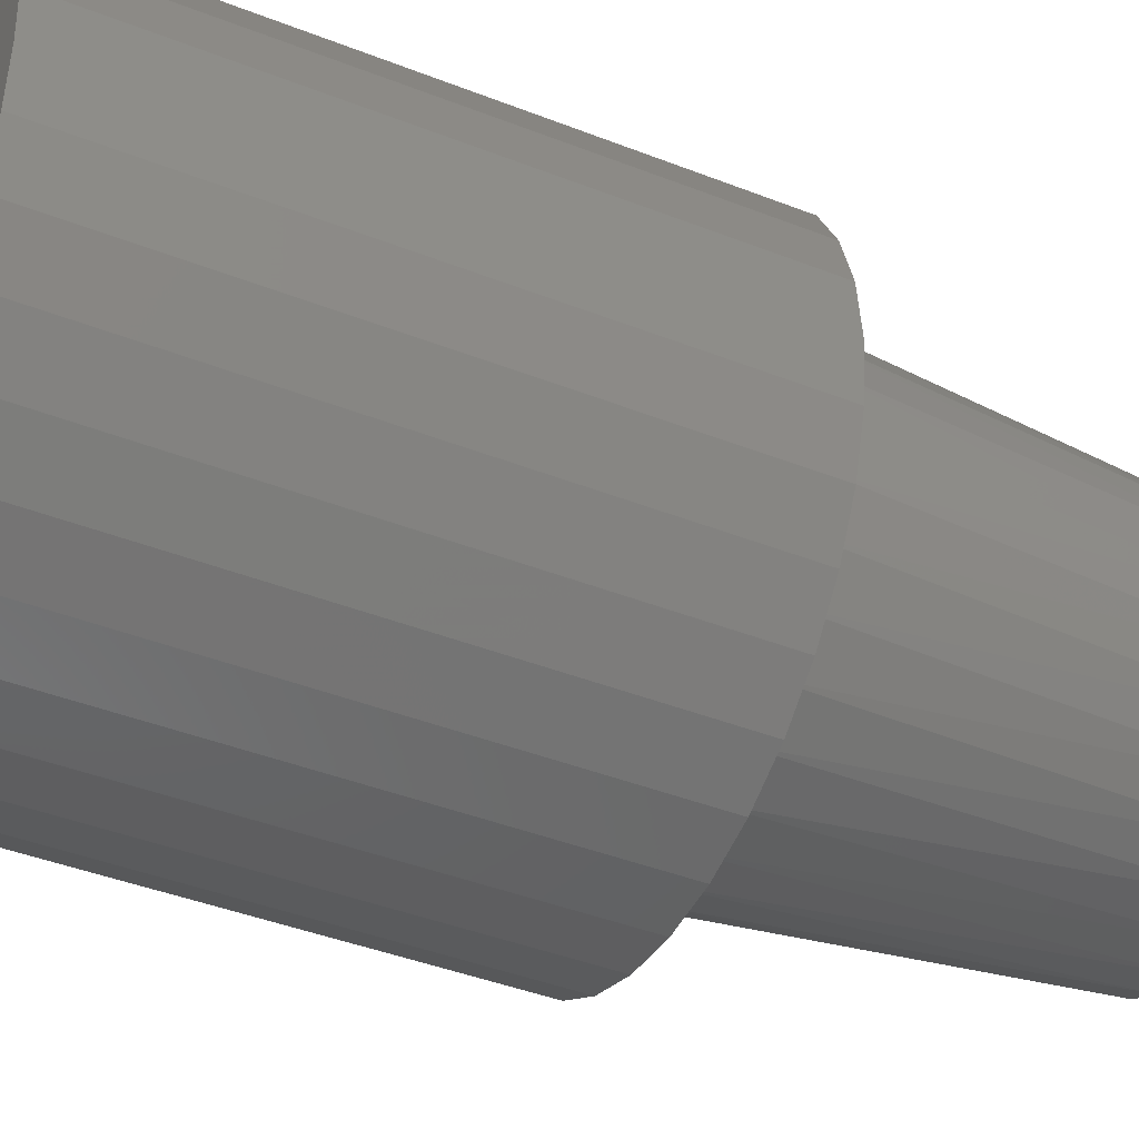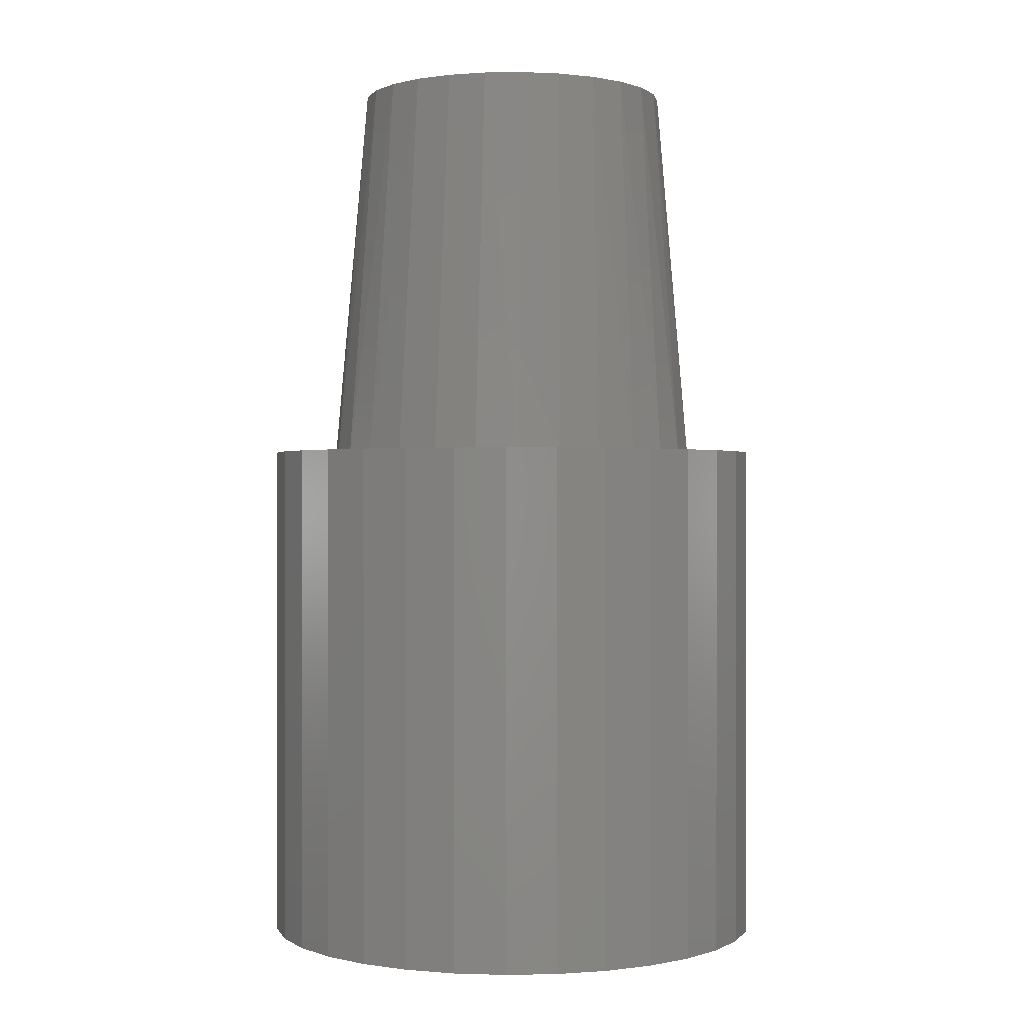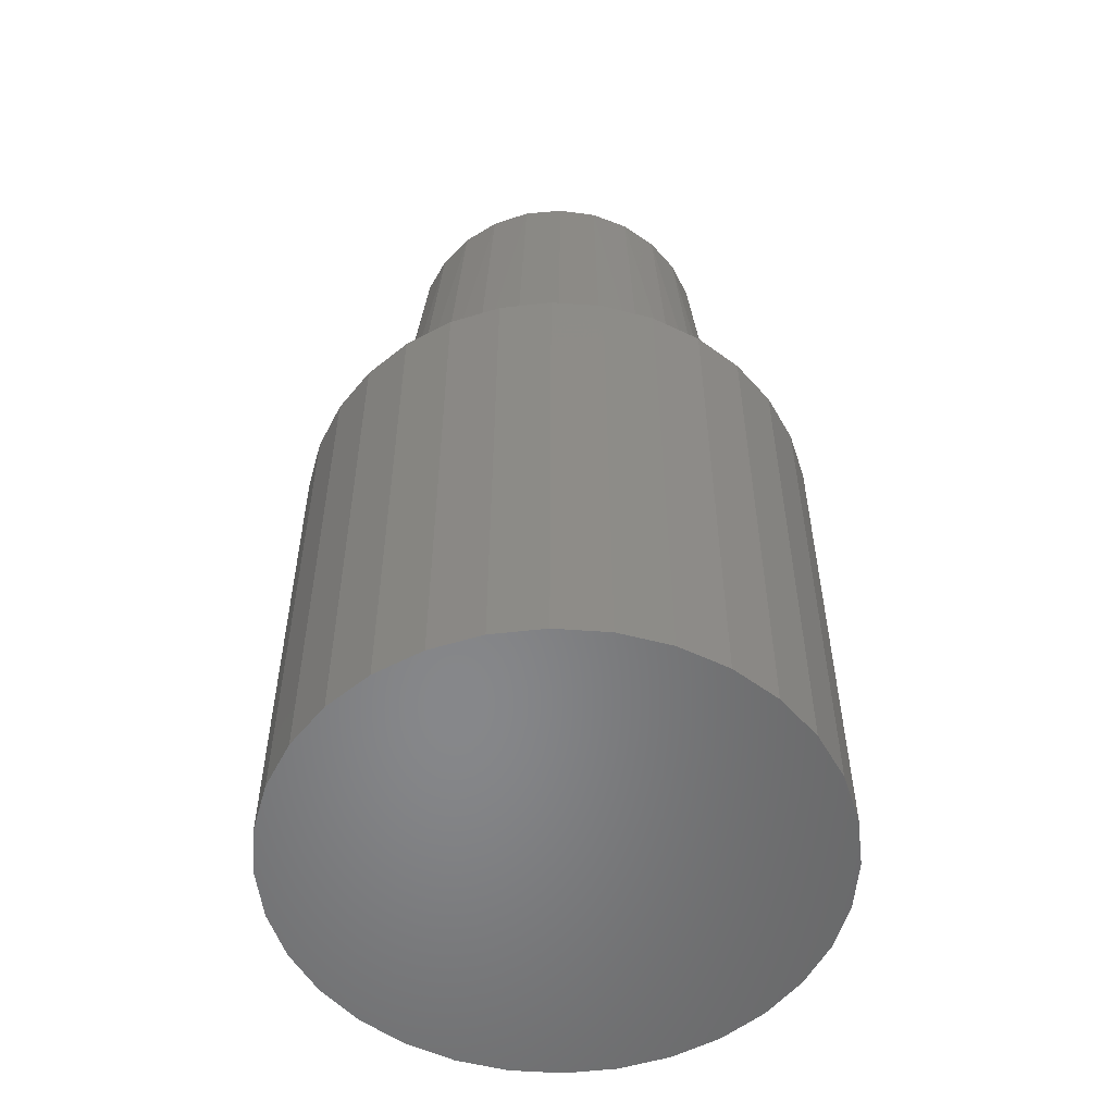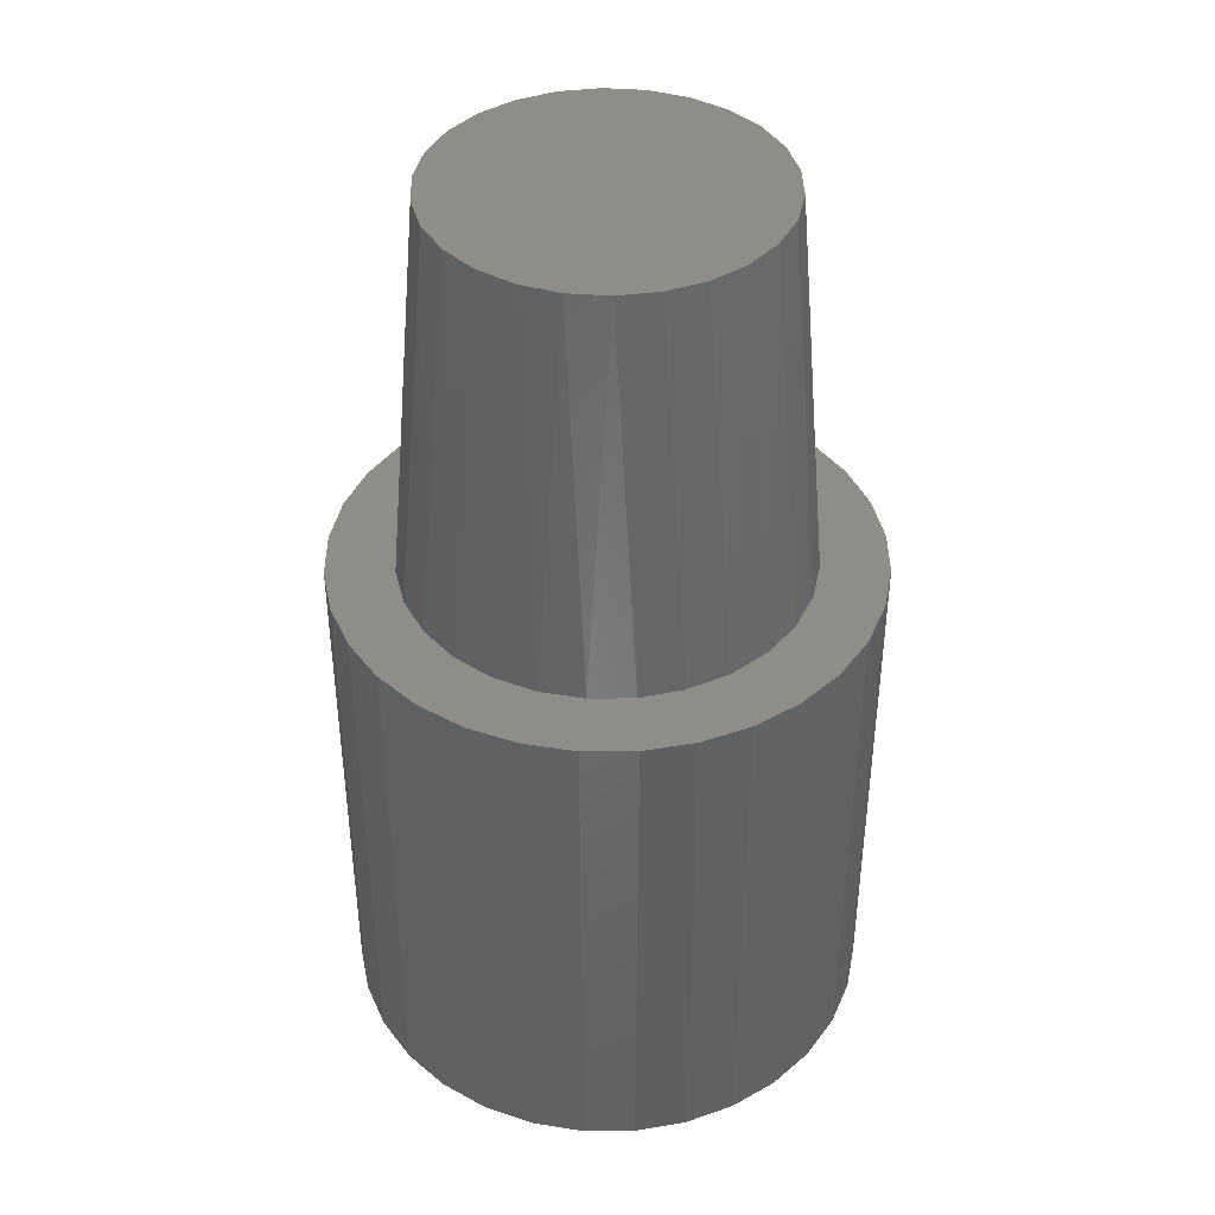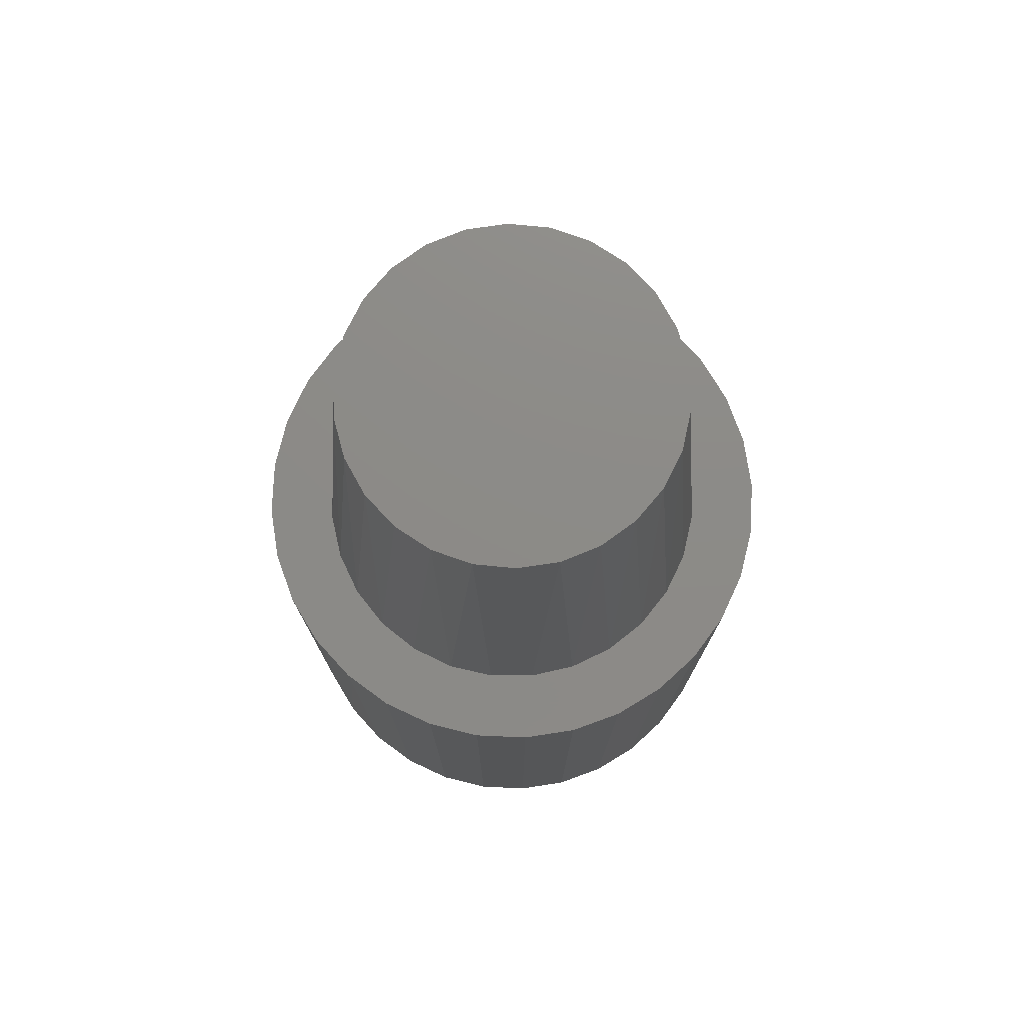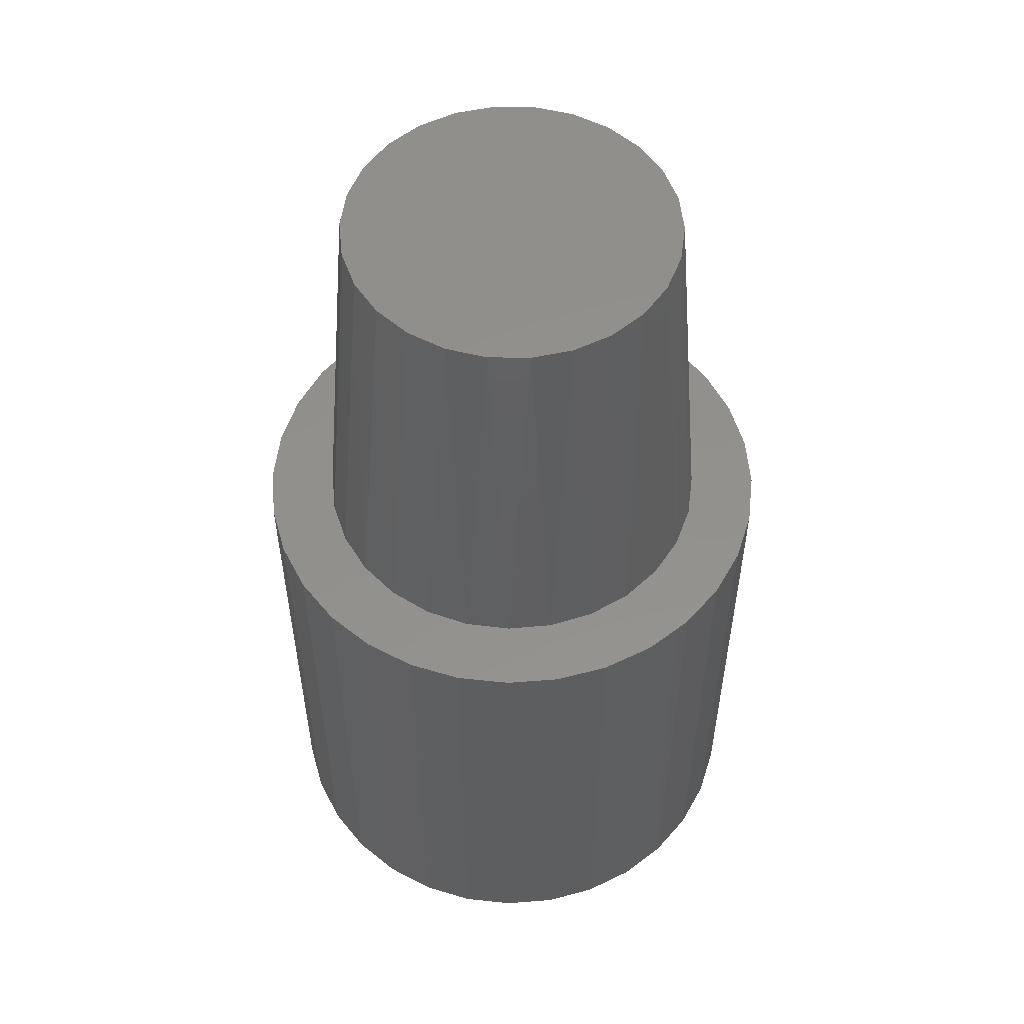
<metadata>
{"format":"stl","ext":"stl","renderer":"f3d","projection":"perspective","resolution":1024,"background":"white","views":[{"elev":-41.0,"azim":-115.7,"up":"+Y"},{"elev":0.3,"azim":-66.1,"up":"+Z"},{"elev":-54.1,"azim":102.5,"up":"+Z"},{"elev":41.0,"azim":5.3,"up":"+Z"},{"elev":76.4,"azim":-160.6,"up":"+Z"},{"elev":54.2,"azim":0.9,"up":"+Z"}]}
</metadata>
<code>
# stl→obj: 118 verts, 232 faces
v 0.1492 1.229 7
v -0.1492 1.229 7
v 0.4388 1.157 7
v -0.4388 1.157 7
v 0.703 1.018 7
v -0.703 1.018 7
v 0.9263 0.8206 7
v -0.9263 0.8206 7
v 1.096 0.5751 7
v -1.096 0.5751 7
v 1.202 0.2962 7
v -1.202 0.2962 7
v 1.238 -3.031e-16 7
v -1.238 1.516e-16 7
v 1.202 -0.2962 7
v -1.202 -0.2962 7
v 1.096 -0.5751 7
v -1.096 -0.5751 7
v 0.9263 -0.8206 7
v -0.9263 -0.8206 7
v 0.703 -1.018 7
v -0.703 -1.018 7
v 0.4388 -1.157 7
v -0.4388 -1.157 7
v 0.1492 -1.229 7
v -0.1492 -1.229 7
v 9.185e-17 1.5 4
v 0.3338 1.462 4
v 1.414 1.414 4
v 1.111 1.663 4
v 0.7654 1.848 4
v 0.3902 1.962 4
v 1.225e-16 2 4
v -0.3902 1.962 4
v -0.7654 1.848 4
v -1.111 1.663 4
v -1.414 1.414 4
v -0.3338 1.462 4
v -0.6508 1.351 4
v -1.663 1.111 4
v -0.9352 1.173 4
v -1.173 0.9352 4
v -1.848 0.7654 4
v -1.351 0.6508 4
v -1.462 0.3338 4
v -1.962 0.3902 4
v -1.5 1.837e-16 4
v -2 2.449e-16 4
v -1.462 -0.3338 4
v -1.962 -0.3902 4
v -1.351 -0.6508 4
v -1.848 -0.7654 4
v -1.173 -0.9352 4
v -1.663 -1.111 4
v -0.9352 -1.173 4
v -0.6508 -1.351 4
v -1.414 -1.414 4
v -0.3338 -1.462 4
v -2.755e-16 -1.5 4
v -1.111 -1.663 4
v -3.674e-16 -2 4
v -0.7654 -1.848 4
v -0.3902 -1.962 4
v 1.663 1.111 4
v 0.6508 1.351 4
v 0.9352 1.173 4
v 1.848 0.7654 4
v 1.173 0.9352 4
v 1.351 0.6508 4
v 1.962 0.3902 4
v 1.462 0.3338 4
v 2 0 4
v 1.5 0 4
v 1.962 -0.3902 4
v 1.462 -0.3338 4
v 1.848 -0.7654 4
v 1.351 -0.6508 4
v 1.663 -1.111 4
v 1.173 -0.9352 4
v 0.9352 -1.173 4
v 1.414 -1.414 4
v 0.6508 -1.351 4
v 0.3338 -1.462 4
v 1.111 -1.663 4
v 0.7654 -1.848 4
v 0.3902 -1.962 4
v 1.225e-16 2 0
v 0.3902 1.962 0
v -0.3902 1.962 0
v -3.674e-16 -2 0
v -0.3902 -1.962 0
v 0.3902 -1.962 0
v -0.7654 -1.848 0
v 0.7654 -1.848 0
v -1.111 -1.663 0
v 1.111 -1.663 0
v -1.414 -1.414 0
v 1.414 -1.414 0
v -1.663 -1.111 0
v 1.663 -1.111 0
v -1.848 -0.7654 0
v 1.848 -0.7654 0
v -1.962 -0.3902 0
v 1.962 -0.3902 0
v -2 2.449e-16 0
v 2 0 0
v -1.962 0.3902 0
v 1.962 0.3902 0
v -1.848 0.7654 0
v 1.848 0.7654 0
v -1.663 1.111 0
v 1.663 1.111 0
v -1.414 1.414 0
v 1.414 1.414 0
v -1.111 1.663 0
v 1.111 1.663 0
v -0.7654 1.848 0
v 0.7654 1.848 0
f 1 2 3
f 3 2 4
f 3 4 5
f 5 4 6
f 5 6 7
f 7 6 8
f 7 8 9
f 9 8 10
f 9 10 11
f 11 10 12
f 11 12 13
f 13 12 14
f 13 14 15
f 15 14 16
f 15 16 17
f 17 16 18
f 17 18 19
f 19 18 20
f 19 20 21
f 21 20 22
f 21 22 23
f 23 22 24
f 23 24 25
f 25 24 26
f 27 28 29
f 27 29 30
f 27 30 31
f 27 31 32
f 27 32 33
f 27 33 34
f 27 34 35
f 27 35 36
f 27 36 37
f 27 37 38
f 38 37 39
f 39 37 40
f 39 40 41
f 41 40 42
f 42 40 43
f 42 43 44
f 44 43 45
f 45 43 46
f 45 46 47
f 47 46 48
f 47 48 49
f 49 48 50
f 49 50 51
f 51 50 52
f 51 52 53
f 53 52 54
f 53 54 55
f 55 54 56
f 56 54 57
f 56 57 58
f 58 57 59
f 59 57 60
f 59 60 61
f 61 60 62
f 61 62 63
f 29 28 64
f 64 28 65
f 64 65 66
f 64 66 67
f 67 66 68
f 67 68 69
f 67 69 70
f 70 69 71
f 70 71 72
f 72 71 73
f 72 73 74
f 74 73 75
f 74 75 76
f 76 75 77
f 76 77 78
f 78 77 79
f 78 79 80
f 78 80 81
f 81 80 82
f 81 82 83
f 81 83 84
f 84 83 59
f 84 59 85
f 85 59 61
f 85 61 86
f 47 49 14
f 49 16 14
f 15 75 13
f 75 73 13
f 49 51 16
f 51 53 18
f 16 51 18
f 53 55 20
f 18 53 20
f 55 56 22
f 20 55 22
f 56 58 24
f 22 56 24
f 58 59 26
f 24 58 26
f 59 83 25
f 26 59 25
f 83 82 23
f 25 83 23
f 82 80 21
f 23 82 21
f 80 79 19
f 21 80 19
f 79 77 17
f 19 79 17
f 77 75 15
f 17 77 15
f 73 71 13
f 71 11 13
f 12 45 14
f 45 47 14
f 71 69 11
f 69 68 9
f 11 69 9
f 68 66 7
f 9 68 7
f 66 65 5
f 7 66 5
f 65 28 3
f 5 65 3
f 28 27 1
f 3 28 1
f 27 38 2
f 1 27 2
f 38 39 4
f 2 38 4
f 39 41 6
f 4 39 6
f 41 42 8
f 6 41 8
f 42 44 10
f 8 42 10
f 44 45 12
f 10 44 12
f 87 88 89
f 90 91 92
f 92 91 93
f 92 93 94
f 94 93 95
f 94 95 96
f 96 95 97
f 96 97 98
f 98 97 99
f 98 99 100
f 100 99 101
f 100 101 102
f 102 101 103
f 102 103 104
f 104 103 105
f 104 105 106
f 106 105 107
f 106 107 108
f 108 107 109
f 108 109 110
f 110 109 111
f 110 111 112
f 112 111 113
f 112 113 114
f 114 113 115
f 114 115 116
f 116 115 117
f 116 117 118
f 118 117 89
f 118 89 88
f 106 72 104
f 104 72 74
f 104 74 102
f 102 74 76
f 102 76 100
f 100 76 78
f 100 78 98
f 98 78 81
f 98 81 96
f 96 81 84
f 96 84 94
f 94 84 85
f 94 85 92
f 92 85 86
f 92 86 90
f 90 86 61
f 90 61 91
f 91 61 63
f 91 63 93
f 93 63 62
f 93 62 95
f 95 62 60
f 95 60 97
f 97 60 57
f 97 57 99
f 99 57 54
f 99 54 101
f 101 54 52
f 101 52 103
f 103 52 50
f 103 50 105
f 105 50 48
f 105 48 107
f 107 48 46
f 107 46 109
f 109 46 43
f 109 43 111
f 111 43 40
f 111 40 113
f 113 40 37
f 113 37 115
f 115 37 36
f 115 36 117
f 117 36 35
f 117 35 89
f 89 35 34
f 89 34 87
f 87 34 33
f 87 33 88
f 88 33 32
f 88 32 118
f 118 32 31
f 118 31 116
f 116 31 30
f 116 30 114
f 114 30 29
f 114 29 112
f 112 29 64
f 112 64 110
f 110 64 67
f 110 67 108
f 108 67 70
f 108 70 106
f 106 70 72

</code>
